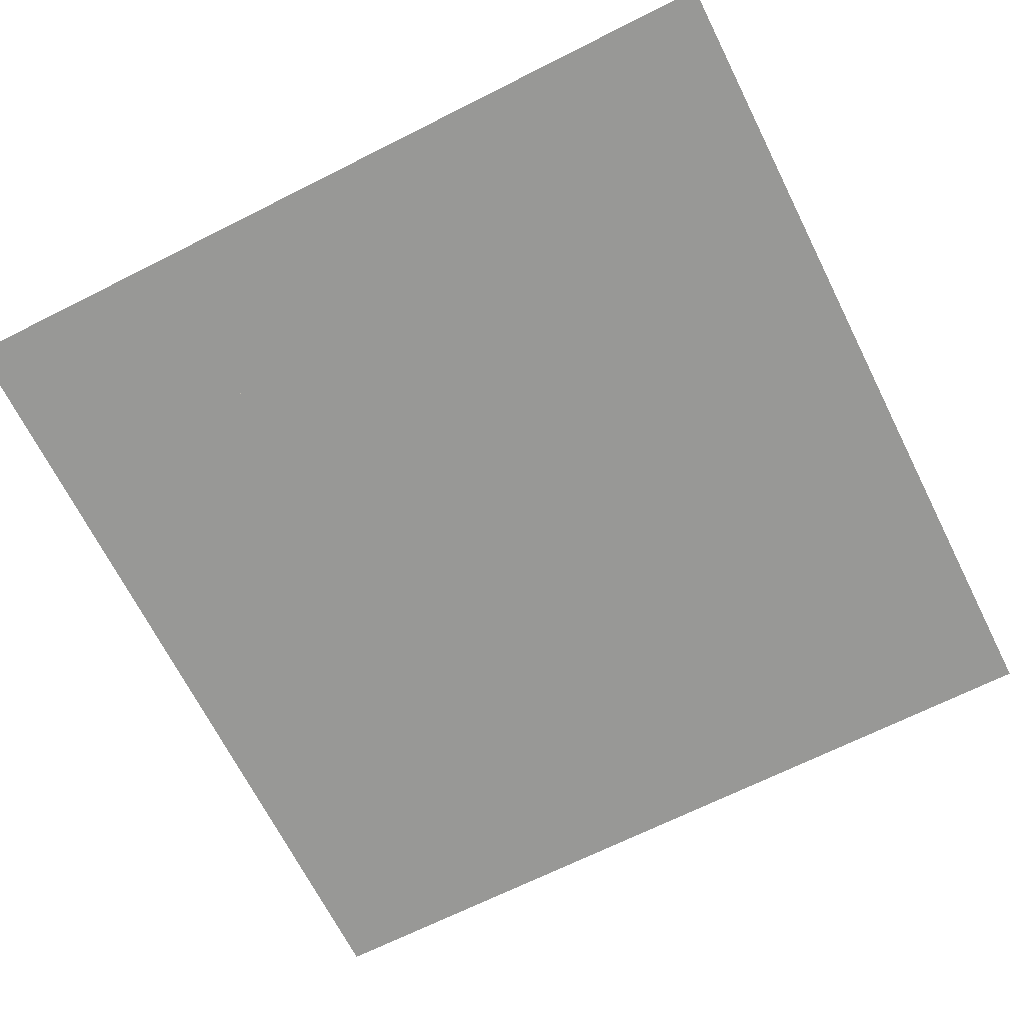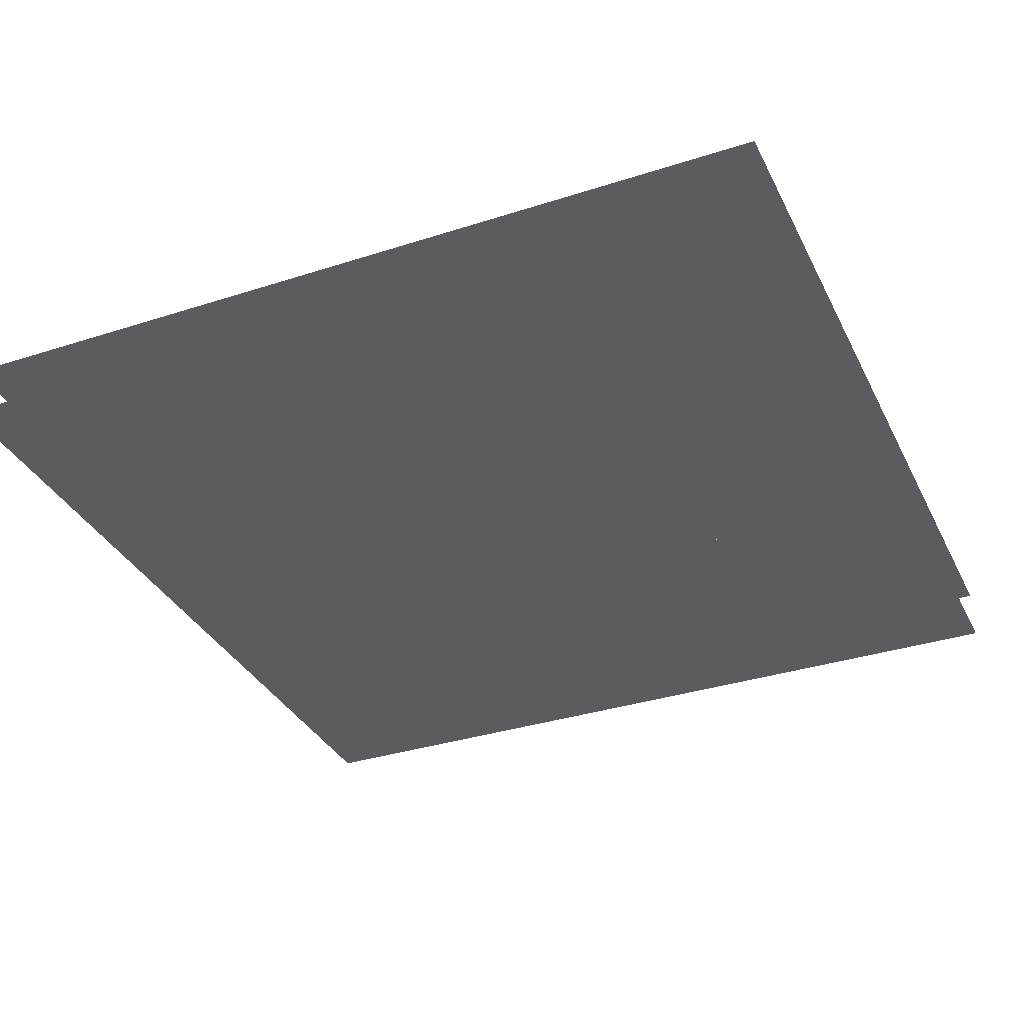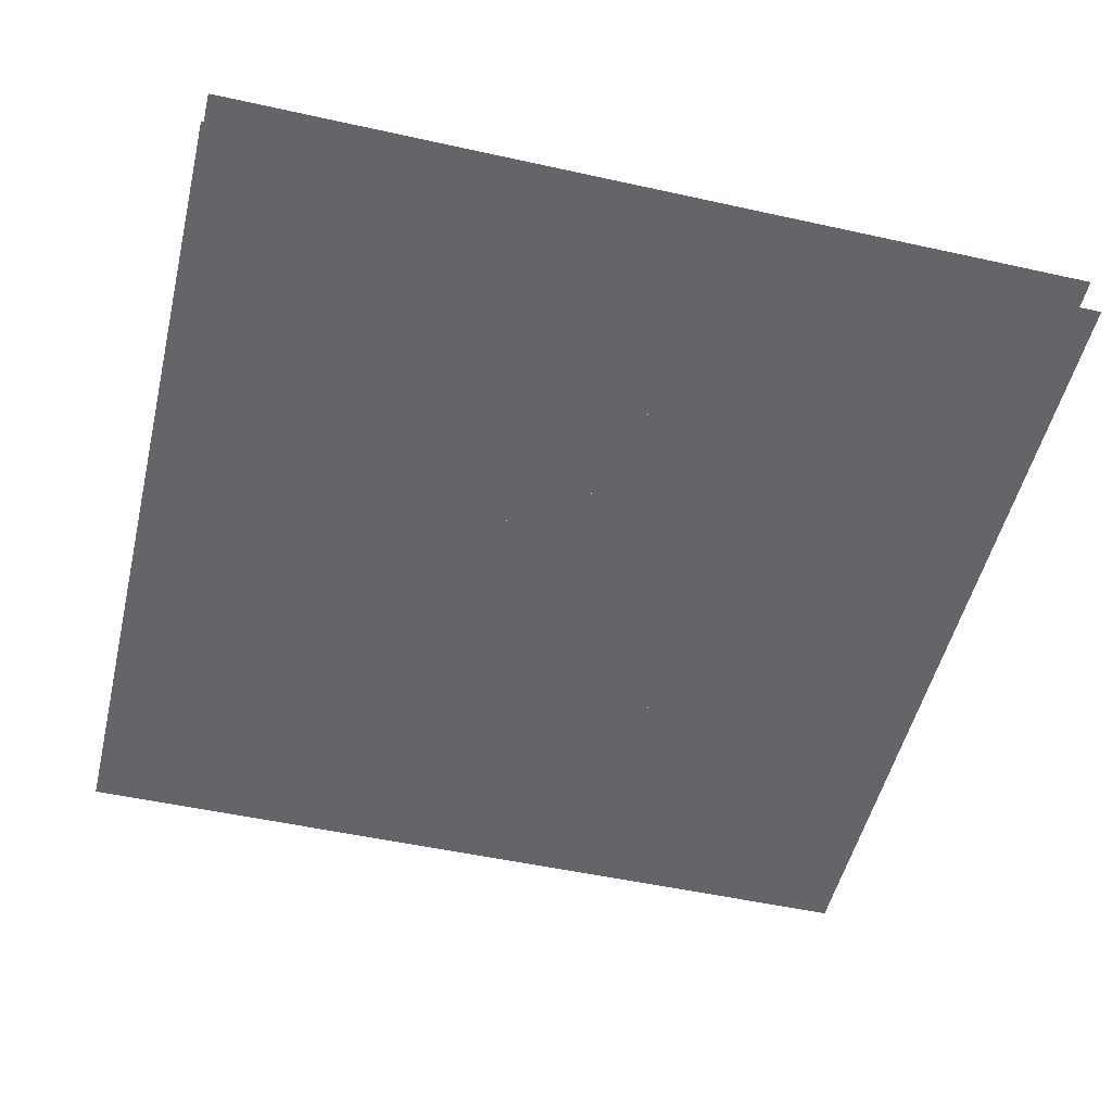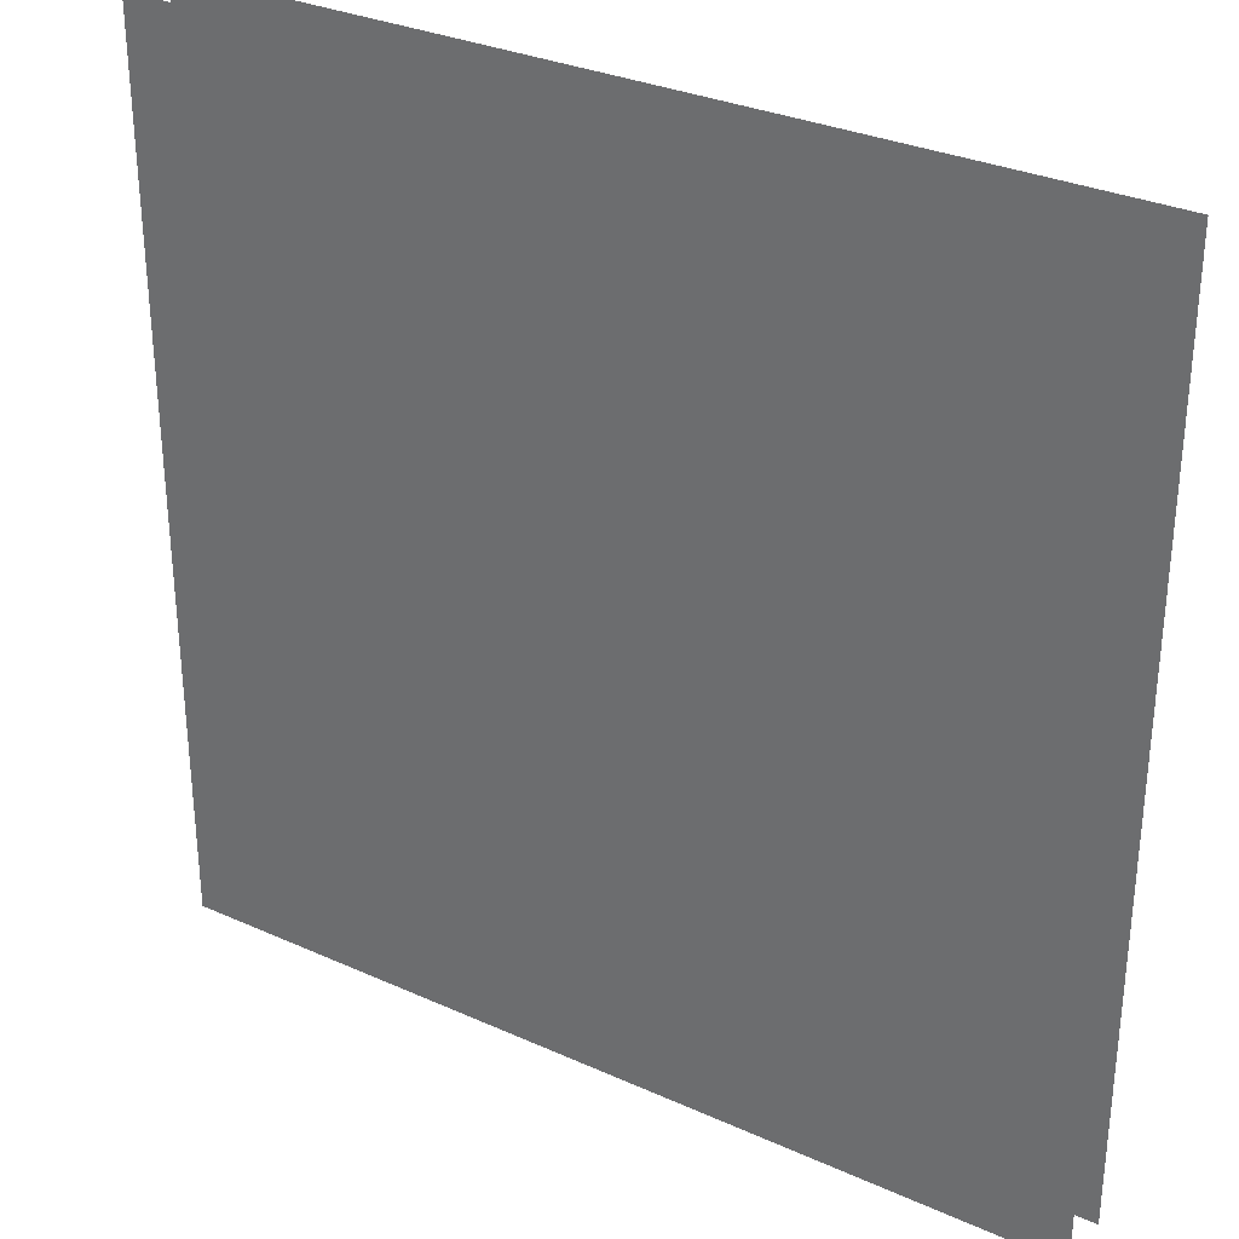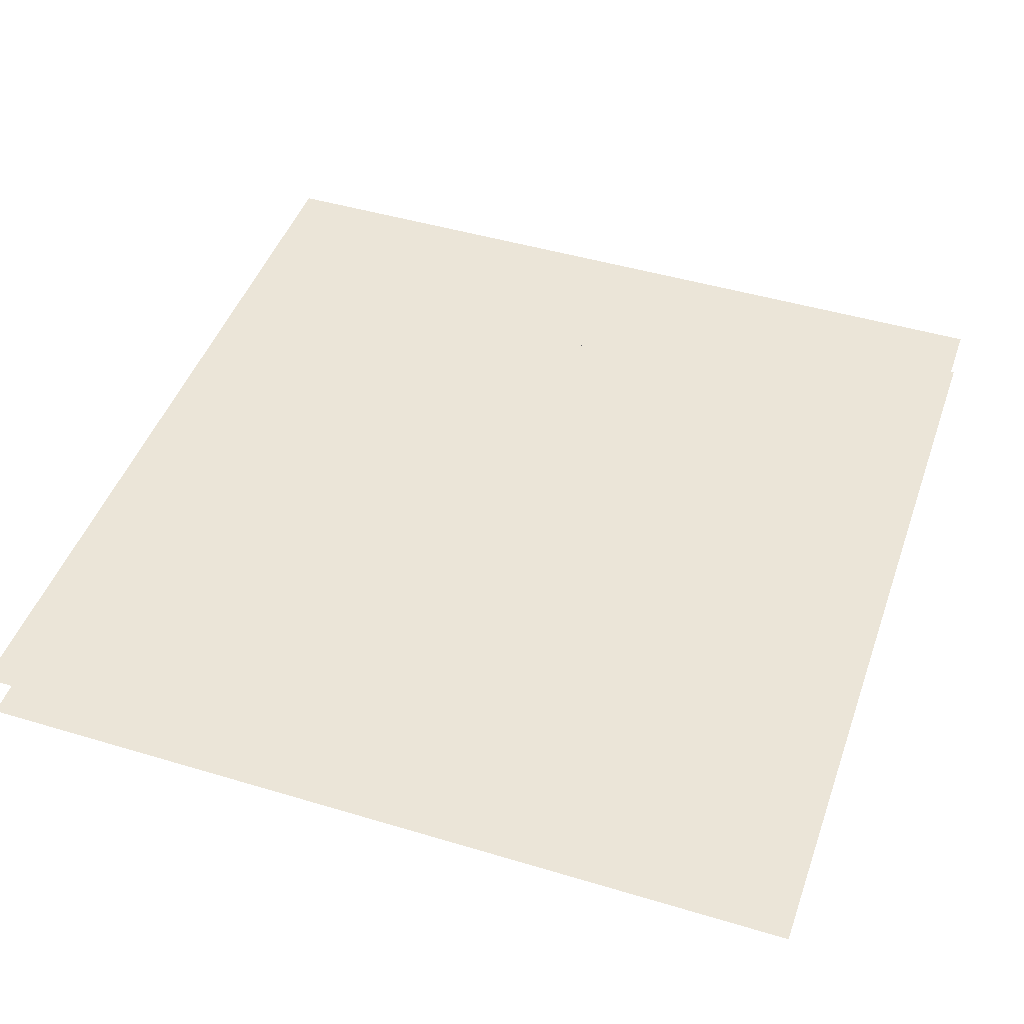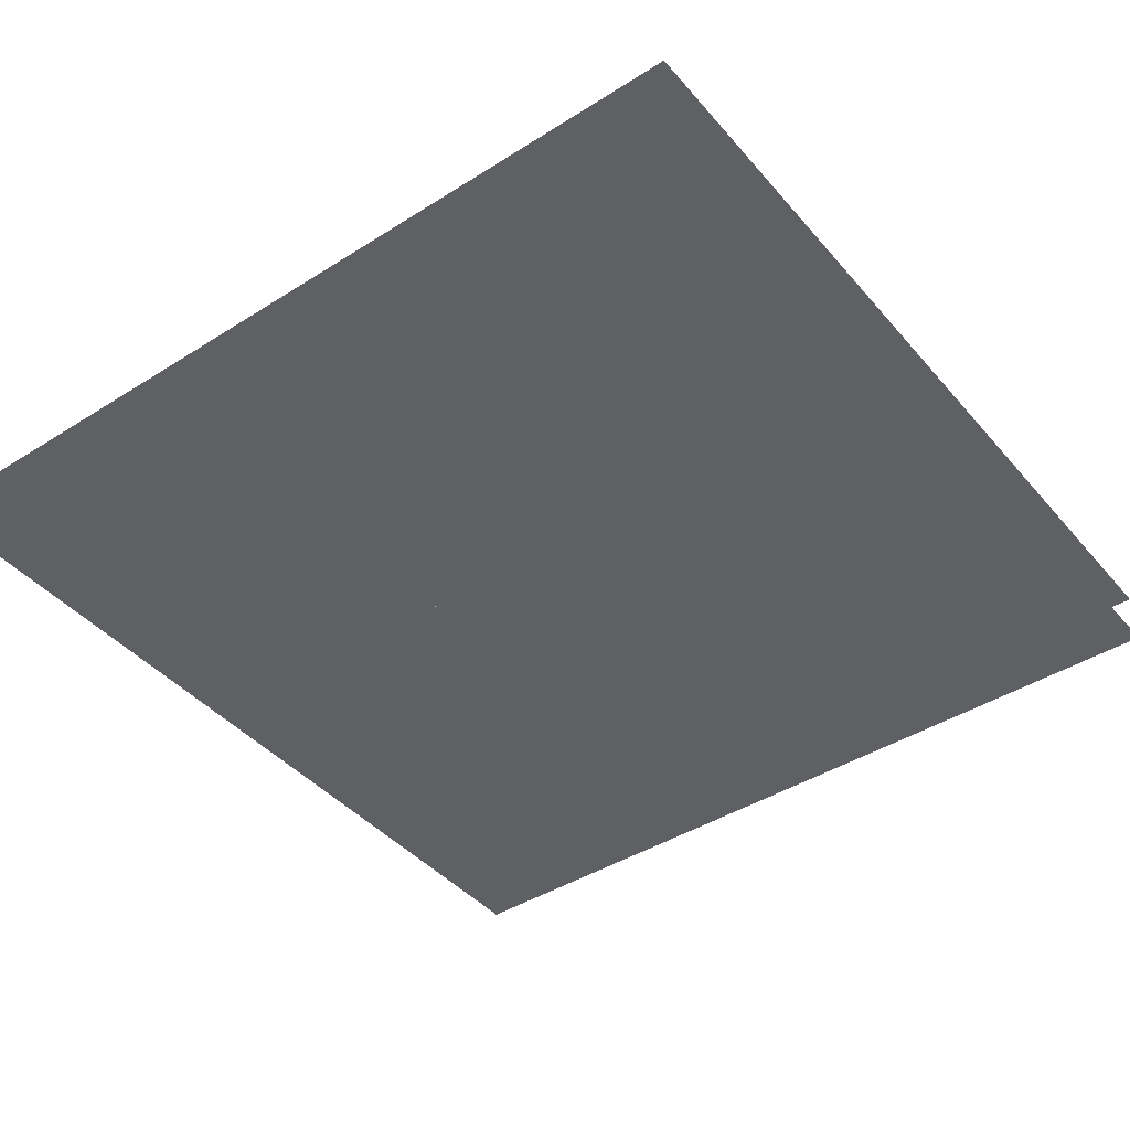
<metadata>
{"format":"obj","ext":"obj","renderer":"f3d","projection":"perspective","resolution":1024,"background":"white","views":[{"elev":-68.4,"azim":116.7,"up":"+Z"},{"elev":-34.3,"azim":-156.5,"up":"+Z"},{"elev":-51.5,"azim":-13.5,"up":"+Z"},{"elev":31.3,"azim":-147.4,"up":"+Y"},{"elev":46.0,"azim":-71.0,"up":"+Z"},{"elev":-42.4,"azim":37.1,"up":"+Z"}]}
</metadata>
<code>
v 1 1 0.4688
v 1 0 0.4688
v 0 0 0.4688
v 0 1 0.4688
v 0 1 0.5312
v 0 0 0.5312
v 1 0 0.5312
v 1 1 0.5312
v 0.3125 0.75 0.4688
v 0.3125 0.75 0.5312
v 0.375 0.75 0.5312
v 0.375 0.75 0.4688
v 0.3125 0.5625 0.4688
v 0.3125 0.5625 0.5312
v 0.375 0.4375 0.5312
v 0.375 0.4375 0.4688
v 0.375 0.6875 0.4688
v 0.375 0.6875 0.5312
v 0.8125 0.6875 0.5312
v 0.8125 0.6875 0.4688
v 0.4375 0.6875 0.5312
v 0.4375 0.5625 0.5312
v 0.4375 0.5625 0.4688
v 0.4375 0.6875 0.4688
v 0.75 0.6875 0.4688
v 0.75 0.5 0.4688
v 0.75 0.5 0.5312
v 0.75 0.6875 0.5312
v 0.8125 0.25 0.5312
v 0.8125 0.25 0.4688
v 0.8125 0.625 0.4688
v 0.8125 0.625 0.5312
v 0.875 0.625 0.5312
v 0.875 0.625 0.4688
v 0.875 0.3125 0.5312
v 0.875 0.3125 0.4688
v 0.25 0.5625 0.4688
v 0.25 0.5625 0.5312
v 0.6875 0.5625 0.5312
v 0.6875 0.5625 0.4688
v 0.25 0.4375 0.4688
v 0.25 0.4375 0.5312
v 0.3125 0.25 0.5312
v 0.3125 0.25 0.4688
v 0.5625 0.5625 0.4688
v 0.5625 0.5 0.4688
v 0.5625 0.5 0.5312
v 0.5625 0.5625 0.5312
v 0.6875 0.4375 0.5312
v 0.6875 0.4375 0.4688
v 0.875 0.5 0.4688
v 0.875 0.5 0.5312
v 0.3125 0.5 0.4688
v 0.3125 0.5 0.5312
v 0.5 0.5 0.4688
v 0.5 0.3125 0.4688
v 0.5 0.3125 0.5312
v 0.5 0.5 0.5312
v 0.1875 0.4375 0.4688
v 0.1875 0.4375 0.5312
v 0.1875 0.25 0.4688
v 0.1875 0.25 0.5312
v 0.25 0.375 0.5312
v 0.25 0.375 0.4688
v 0.875 0.375 0.5312
v 0.875 0.375 0.4688
v 0.5625 0.375 0.5312
v 0.5625 0.1875 0.5312
v 0.5625 0.1875 0.4688
v 0.5625 0.375 0.4688
v 0.6875 0.375 0.4688
v 0.6875 0.25 0.4688
v 0.6875 0.25 0.5312
v 0.6875 0.375 0.5312
v 0.8125 0.3125 0.5312
v 0.8125 0.3125 0.4688
v 0.4375 0.3125 0.4688
v 0.4375 0.3125 0.5312
v 0.4375 0.1875 0.4688
v 0.4375 0.1875 0.5312
f 1 2 3 4
f 5 6 7 8
f 9 10 11 12
f 9 13 14 10
f 11 15 16 12
f 17 18 19 20
f 21 22 23 24
f 25 26 27 28
f 19 29 30 20
f 14 13 23 22
f 31 32 33 34
f 33 35 36 34
f 37 38 39 40
f 37 41 42 38
f 14 43 44 13
f 45 46 47 48
f 39 49 50 40
f 27 26 51 52
f 42 41 50 49
f 53 54 47 46
f 55 56 57 58
f 59 60 42 41
f 59 61 62 60
f 42 63 64 41
f 64 63 65 66
f 67 68 69 70
f 71 72 73 74
f 75 76 36 35
f 62 61 30 29
f 77 78 57 56
f 77 79 80 78
f 80 79 69 68

</code>
